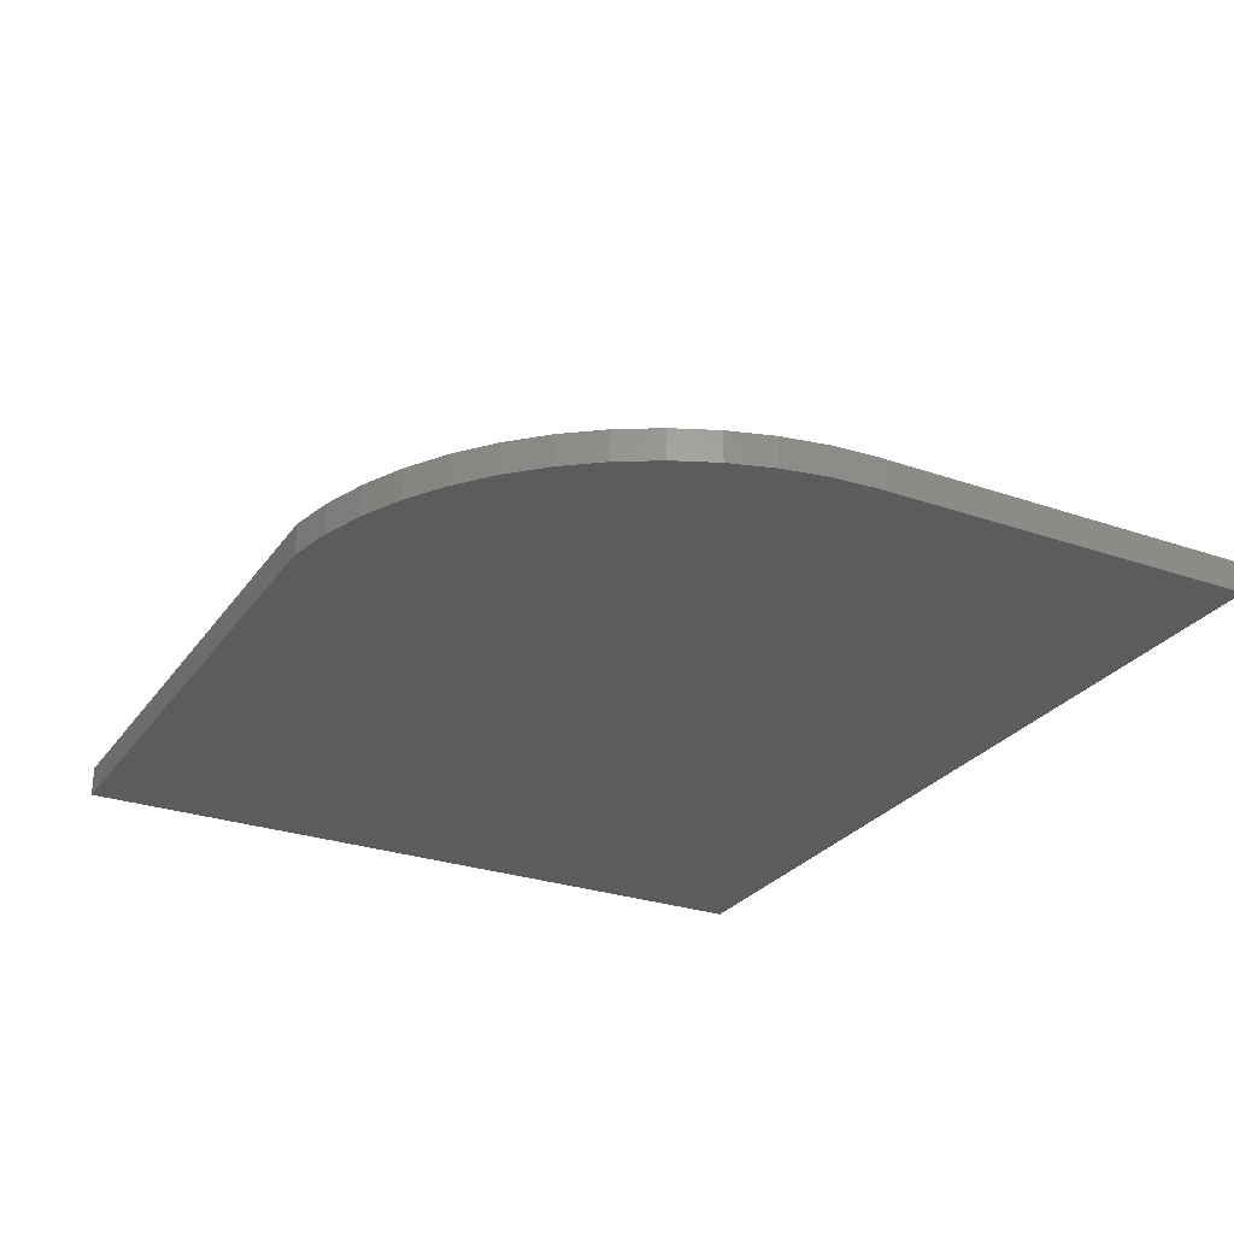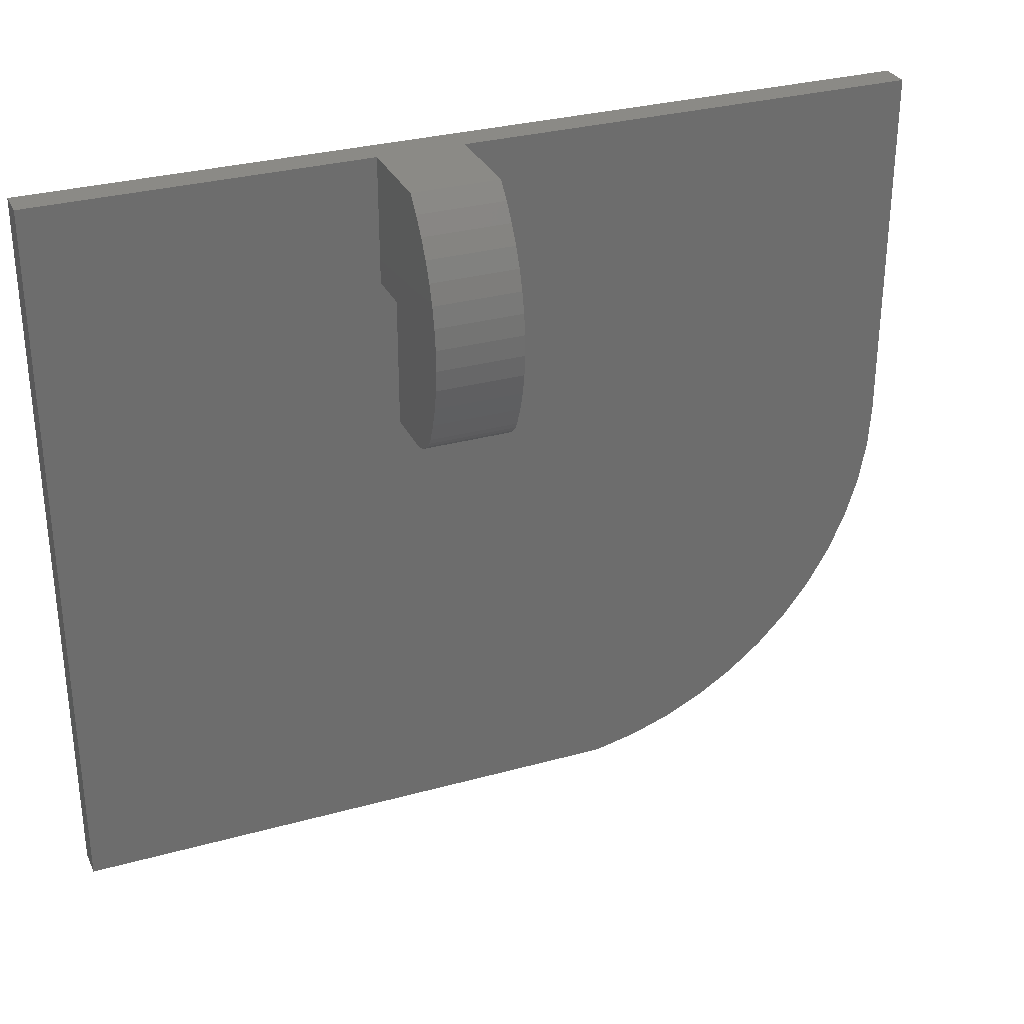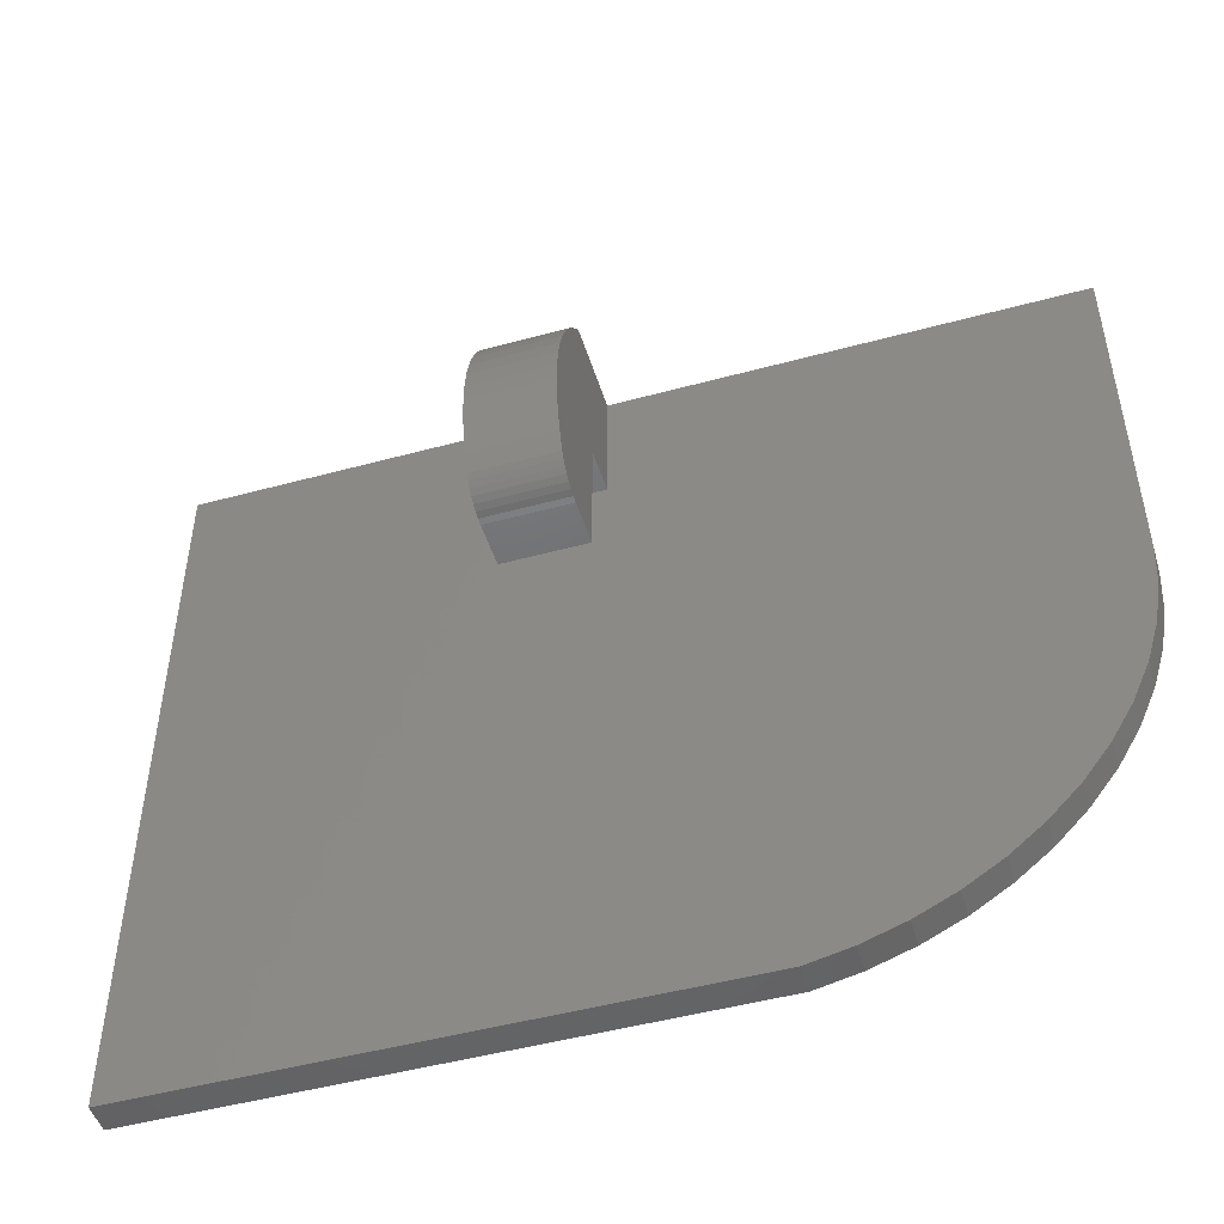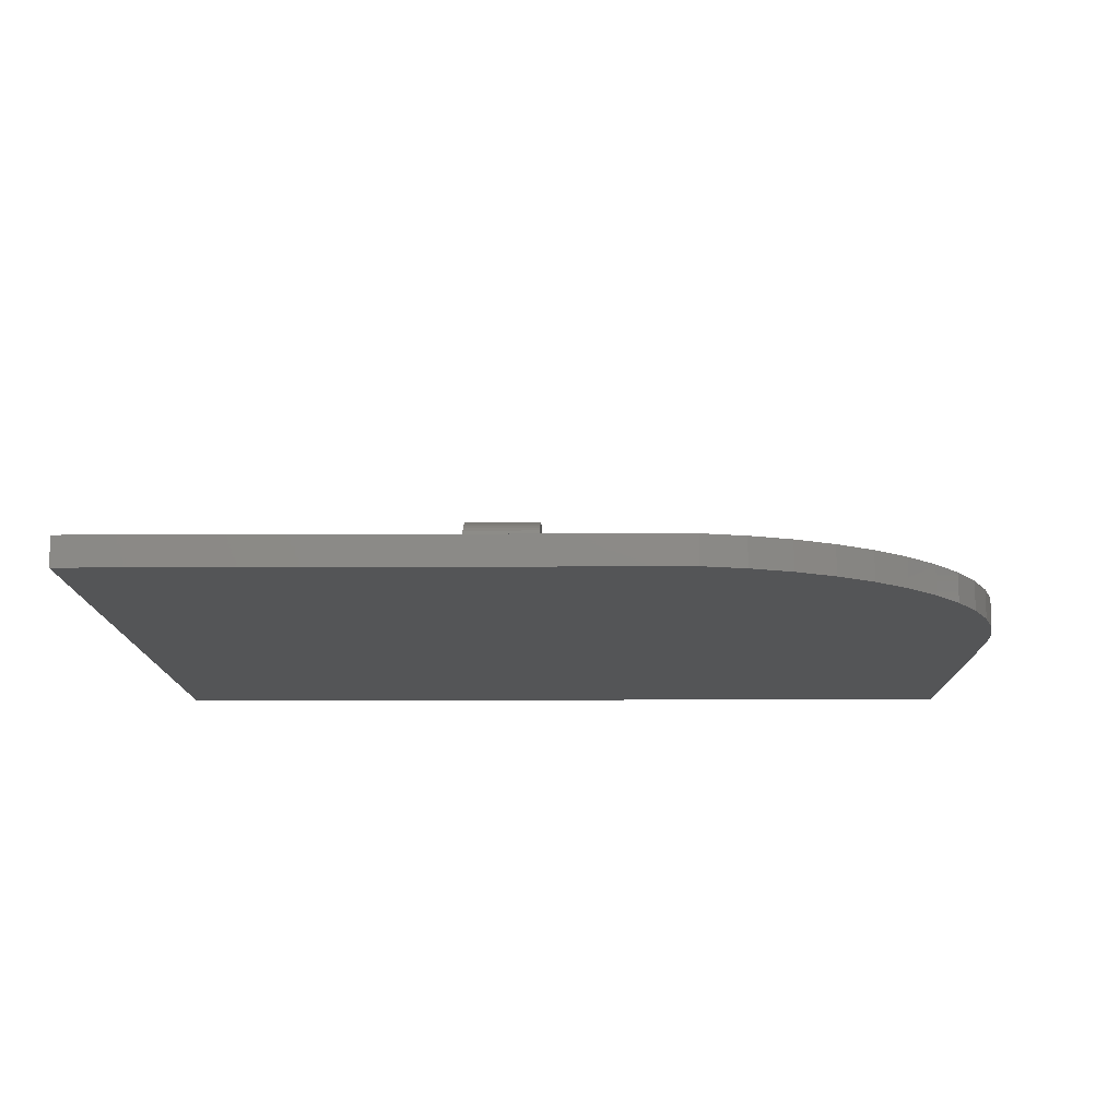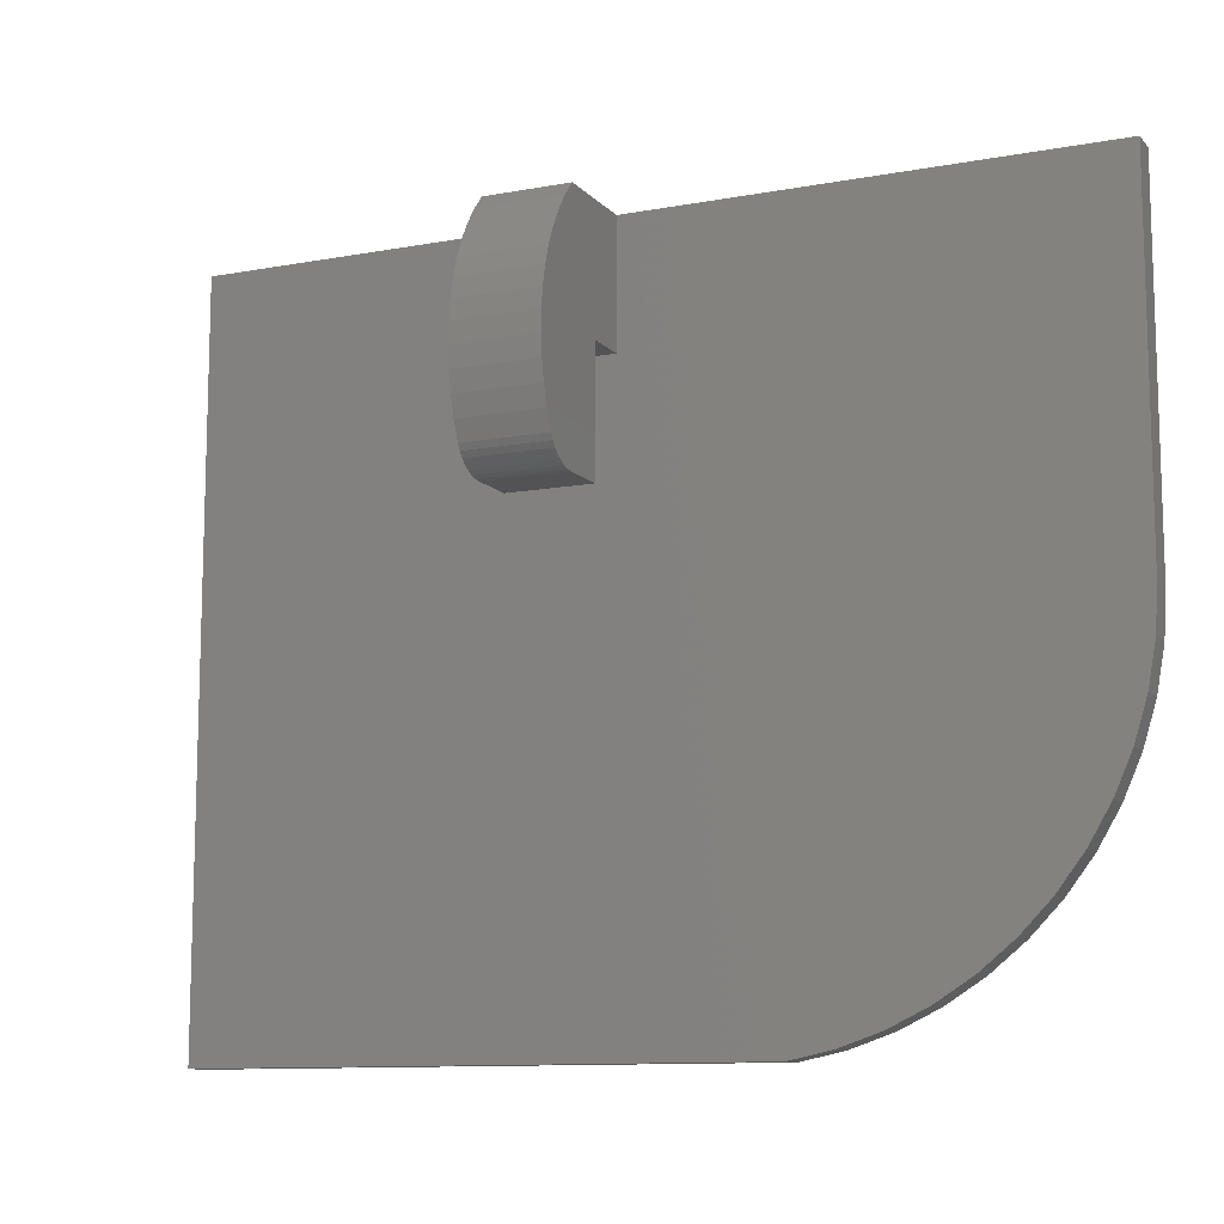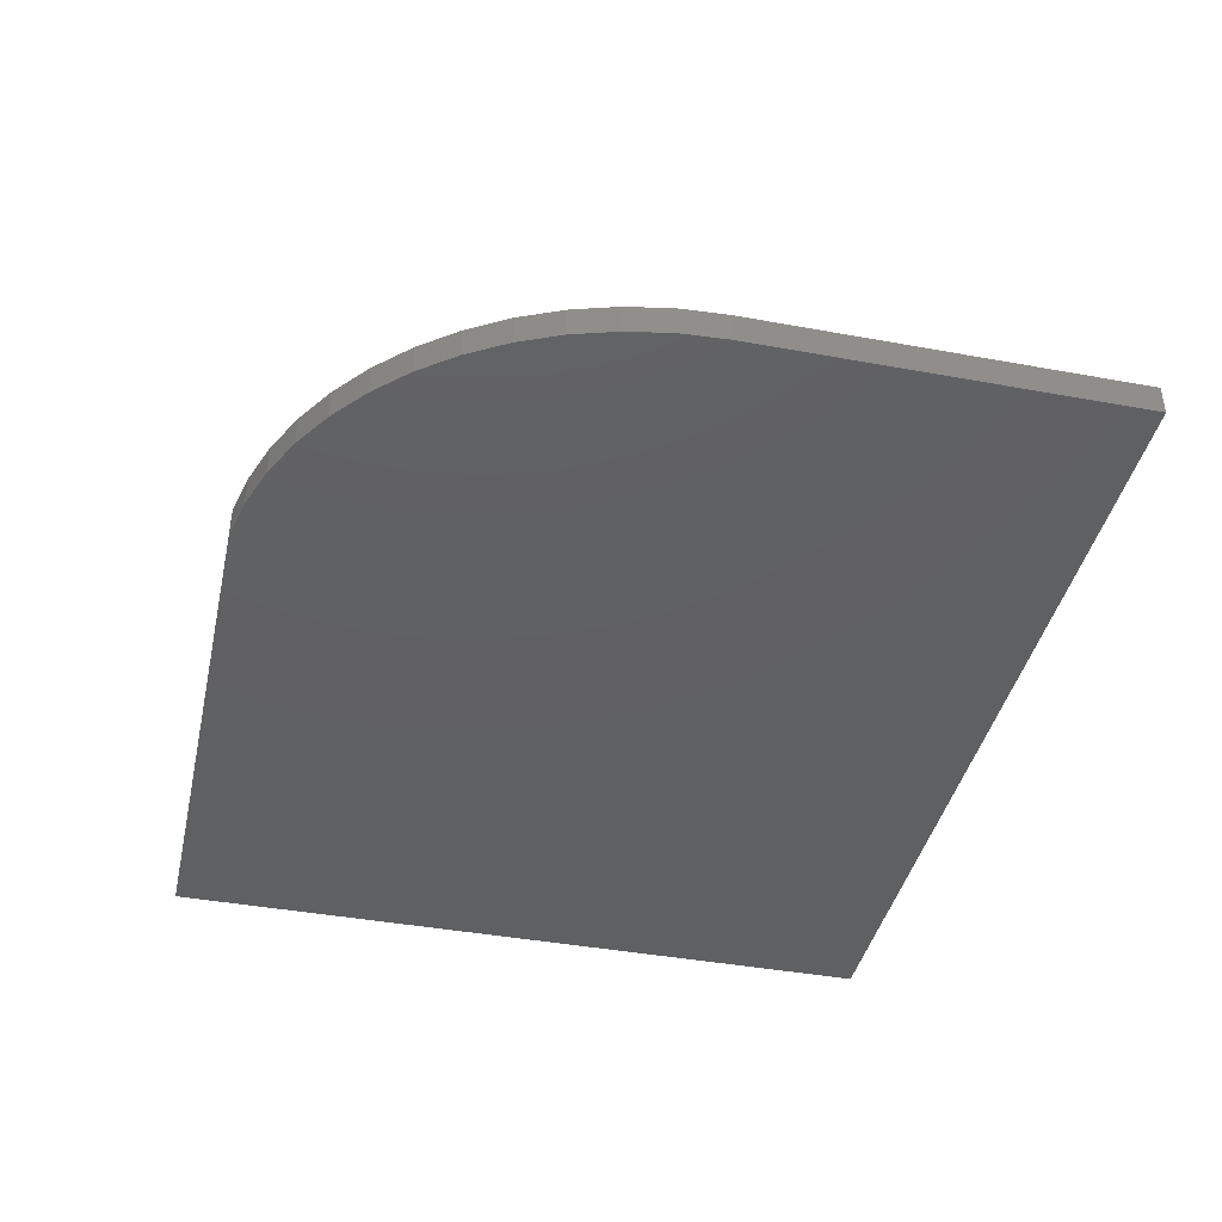
<metadata>
{"format":"stl","ext":"stl","renderer":"f3d","projection":"perspective","resolution":1024,"background":"white","views":[{"elev":-27.5,"azim":-118.0,"up":"+Y"},{"elev":30.6,"azim":158.2,"up":"+Z"},{"elev":-48.5,"azim":-163.1,"up":"+Z"},{"elev":-12.8,"azim":-179.4,"up":"+Y"},{"elev":-11.0,"azim":-155.6,"up":"+Z"},{"elev":-41.1,"azim":-102.6,"up":"+Y"}]}
</metadata>
<code>
# stl→obj: 82 verts, 160 faces
v 37.4 185.7 32.84
v 37.4 182.5 41.42
v 37.4 182.5 32.84
v 37.4 185.7 50
v 37.4 186.1 49.48
v 37.4 186.1 32.88
v 37.4 186.6 32.99
v 37.4 186.6 48.96
v 37.4 187 33.17
v 37.4 187.4 47.84
v 37.4 187.4 33.42
v 37.4 187.8 33.72
v 37.4 188.1 46.63
v 37.4 188.1 34.08
v 37.4 188.3 34.48
v 37.4 188.7 45.36
v 37.4 188.9 35.77
v 37.4 189.2 44.03
v 37.4 189.3 37.11
v 37.4 189.5 42.67
v 37.4 189.5 38.49
v 37.4 189.6 41.28
v 37.4 189.7 39.88
v 37.4 179.4 50
v 37.4 179.4 41.42
v 31.56 189.2 44.03
v 31.56 188.7 45.36
v 31.56 189.5 42.67
v 31.56 189.5 38.49
v 31.56 189.7 39.88
v 31.56 188.3 34.48
v 31.56 188.1 34.08
v 31.56 187 33.17
v 31.56 186.6 32.99
v 31.56 188.9 35.77
v 31.56 185.7 32.84
v 31.56 186.1 32.88
v 31.56 189.6 41.28
v 31.56 187.8 33.72
v 31.56 187.4 33.42
v 31.56 189.3 37.11
v 31.56 186.6 48.96
v 31.56 186.1 49.48
v 31.56 185.7 50
v 31.56 179.4 41.42
v 31.56 179.4 50
v 31.56 182.5 41.42
v 31.56 182.5 32.84
v 31.56 187.4 47.84
v 31.56 188.1 46.63
v 2.395e-10 177.4 50
v -2.388e-15 179.4 50
v 60 177.4 50
v 60 179.4 50
v -2.086e-08 179.4 25
v 18.54 179.4 0.6266
v 60 179.4 0
v 21.46 179.4 -1.449e-08
v 15.71 179.4 1.593
v 13.02 179.4 2.887
v 10.49 179.4 4.489
v 8.177 179.4 6.378
v 6.101 179.4 8.527
v 4.291 179.4 10.91
v 2.776 179.4 13.48
v 1.574 179.4 16.22
v 0.7037 179.4 19.08
v 0.1765 179.4 22.02
v 60 177.4 2.289e-10
v 10.49 177.4 4.489
v 13.02 177.4 2.887
v 21.46 177.4 -1.426e-08
v 4.291 177.4 10.91
v 6.101 177.4 8.527
v 2.776 177.4 13.48
v 1.574 177.4 16.22
v -2.062e-08 177.4 25
v 0.1765 177.4 22.02
v 15.71 177.4 1.593
v 18.54 177.4 0.6266
v 8.177 177.4 6.378
v 0.7037 177.4 19.08
f 1 2 3
f 2 1 4
f 4 1 5
f 5 1 6
f 5 6 7
f 5 7 8
f 8 7 9
f 8 9 10
f 10 9 11
f 10 11 12
f 10 12 13
f 13 12 14
f 13 14 15
f 13 15 16
f 16 15 17
f 16 17 18
f 18 17 19
f 18 19 20
f 20 19 21
f 20 21 22
f 22 21 23
f 2 24 25
f 24 2 4
f 26 16 18
f 16 26 27
f 28 18 20
f 18 28 26
f 29 23 21
f 23 29 30
f 31 14 32
f 14 31 15
f 33 7 34
f 7 33 9
f 35 15 31
f 15 35 17
f 6 36 37
f 36 6 1
f 38 20 22
f 20 38 28
f 39 11 40
f 11 39 12
f 35 19 17
f 19 35 41
f 42 5 8
f 5 42 43
f 44 45 46
f 45 44 47
f 47 36 48
f 36 47 44
f 36 44 43
f 36 43 37
f 37 43 34
f 34 43 42
f 34 42 33
f 33 42 49
f 33 49 40
f 40 49 39
f 39 49 50
f 39 50 32
f 32 50 31
f 31 50 27
f 31 27 35
f 35 27 26
f 35 26 41
f 41 26 28
f 41 28 29
f 29 28 38
f 29 38 30
f 3 47 48
f 47 3 2
f 45 2 47
f 2 45 25
f 41 21 19
f 21 41 29
f 1 48 36
f 48 1 3
f 32 12 39
f 12 32 14
f 34 6 37
f 6 34 7
f 50 10 13
f 10 50 49
f 43 4 5
f 4 43 44
f 27 13 16
f 13 27 50
f 49 8 10
f 8 49 42
f 11 33 40
f 33 11 9
f 30 22 23
f 22 30 38
f 51 46 52
f 46 51 53
f 46 53 24
f 46 24 44
f 24 53 54
f 4 44 24
f 55 45 25
f 45 55 52
f 45 52 46
f 56 57 58
f 57 56 54
f 54 56 59
f 54 59 60
f 54 60 61
f 54 61 62
f 54 62 63
f 54 63 64
f 54 64 65
f 54 65 66
f 54 66 67
f 54 67 68
f 54 68 55
f 54 55 25
f 54 25 24
f 57 53 69
f 53 57 54
f 60 70 61
f 70 60 71
f 57 72 58
f 72 57 69
f 73 63 74
f 63 73 64
f 75 64 73
f 64 75 65
f 76 65 75
f 65 76 66
f 77 68 78
f 68 77 55
f 56 79 59
f 79 56 80
f 63 81 74
f 81 63 62
f 82 66 76
f 66 82 67
f 61 81 62
f 81 61 70
f 78 67 82
f 67 78 68
f 52 77 51
f 77 52 55
f 59 71 60
f 71 59 79
f 58 80 56
f 80 58 72
f 69 80 72
f 80 69 53
f 80 53 79
f 79 53 71
f 71 53 70
f 70 53 81
f 81 53 74
f 74 53 73
f 73 53 75
f 75 53 76
f 76 53 82
f 82 53 78
f 78 53 77
f 77 53 51

</code>
